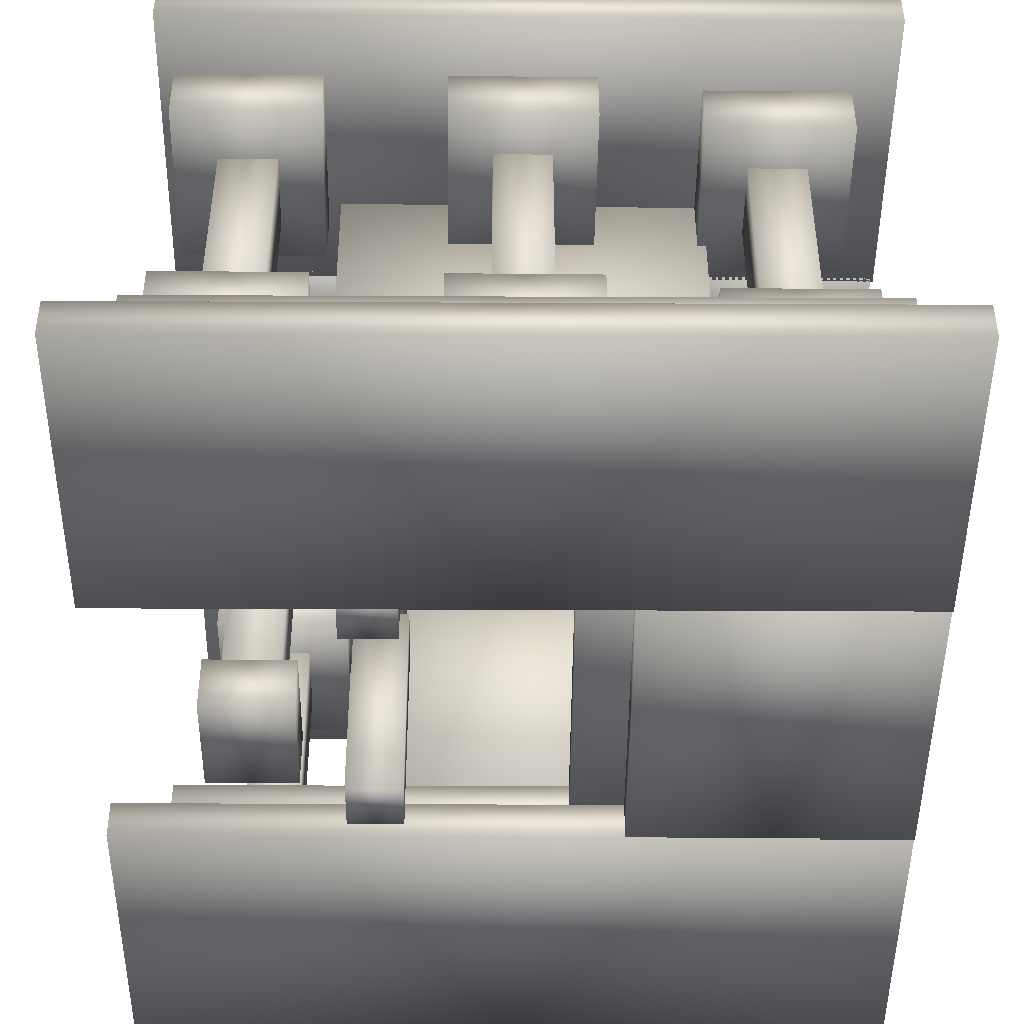
<metadata>
{"format":"obj","ext":"obj","renderer":"f3d","projection":"perspective","resolution":1024,"background":"white","views":[{"elev":-45.3,"azim":179.5,"up":"+Z"}]}
</metadata>
<code>
o Cube.053_Cube.059
v -1.659 -0.7194 6.618
v 1.588 -0.7119 6.63
v 1.591 -1.935 6.602
v -1.657 -1.942 6.589
v -1.662 -0.7373 7.392
v 1.586 -0.7298 7.404
v 1.588 -1.953 7.376
v -1.659 -1.96 7.363
f 5 6 1
f 6 7 2
f 7 8 3
f 8 5 4
f 1 2 4
f 8 7 5
f 6 2 1
f 7 3 2
f 8 4 3
f 5 1 4
f 2 3 4
f 7 6 5
o Cube.052_Cube.058
v -1.653 -2.047 6.668
v 1.595 -2.039 6.681
v 1.598 -3.262 6.652
v -1.65 -3.269 6.64
v -1.659 -2.084 8.309
v 1.589 -2.077 8.321
v 1.592 -3.3 8.293
v -1.656 -3.307 8.28
f 13 14 9
f 14 15 10
f 15 16 11
f 16 13 12
f 9 10 12
f 16 15 13
f 14 10 9
f 15 11 10
f 16 12 11
f 13 9 12
f 10 11 12
f 15 14 13
o Cube.051_Cube.057
v -2.809 4.418 6.817
v -1.858 4.421 6.821
v -1.836 -4.847 6.607
v -2.787 -4.849 6.603
v -2.818 4.365 9.123
v -1.867 4.367 9.127
v -1.844 -4.901 8.912
v -2.795 -4.903 8.909
f 21 22 17
f 22 23 18
f 23 24 19
f 24 21 20
f 17 18 20
f 24 23 21
f 22 18 17
f 23 19 18
f 24 20 19
f 21 17 20
f 18 19 20
f 23 22 21
o Cube.050_Cube.056
v -1.688 4.45 6.89
v 1.56 4.457 6.902
v 1.562 3.234 6.874
v -1.685 3.227 6.862
v -1.697 4.395 9.265
v 1.551 4.402 9.278
v 1.554 3.179 9.249
v -1.694 3.172 9.237
f 29 30 25
f 30 31 26
f 31 32 27
f 32 29 28
f 25 26 28
f 32 31 29
f 30 26 25
f 31 27 26
f 32 28 27
f 29 25 28
f 26 27 28
f 31 30 29
o Cube.049_Cube.055
v -1.688 4.45 6.89
v 1.56 4.457 6.902
v 1.562 3.234 6.874
v -1.685 3.227 6.862
v -1.697 4.395 9.265
v 1.551 4.402 9.278
v 1.554 3.179 9.249
v -1.694 3.172 9.237
f 37 38 33
f 38 39 34
f 39 40 35
f 40 37 36
f 33 34 36
f 40 39 37
f 38 34 33
f 39 35 34
f 40 36 35
f 37 33 36
f 34 35 36
f 39 38 37
o Cube.048_Cube.054
v -1.645 -3.492 6.706
v 1.603 -3.484 6.719
v 1.606 -4.707 6.69
v -1.642 -4.715 6.678
v -1.654 -3.547 9.082
v 1.594 -3.539 9.094
v 1.597 -4.762 9.066
v -1.651 -4.77 9.053
f 45 46 41
f 46 47 42
f 47 48 43
f 48 45 44
f 41 42 44
f 48 47 45
f 46 42 41
f 47 43 42
f 48 44 43
f 45 41 44
f 42 43 44
f 47 46 45
o Cube.047_Cube.053
v 1.633 -3.095 6.705
v 3.697 -3.09 6.712
v 3.703 -5.575 6.655
v 1.639 -5.58 6.647
v 1.621 -3.172 10.05
v 3.685 -3.167 10.06
v 3.691 -5.653 10
v 1.626 -5.657 9.996
f 53 54 49
f 54 55 50
f 55 56 51
f 56 53 52
f 49 50 52
f 56 55 53
f 54 50 49
f 55 51 50
f 56 52 51
f 53 49 52
f 50 51 52
f 55 54 53
o Cube.046_Cube.052
v 1.663 5.382 6.901
v 3.727 5.387 6.909
v 3.733 2.901 6.851
v 1.669 2.897 6.843
v 1.651 5.304 10.25
v 3.715 5.309 10.26
v 3.721 2.824 10.2
v 1.656 2.819 10.19
f 61 62 57
f 62 63 58
f 63 64 59
f 64 61 60
f 57 58 60
f 64 63 61
f 62 58 57
f 63 59 58
f 64 60 59
f 61 57 60
f 58 59 60
f 63 62 61
o Cube.045_Cube.051
v -3.772 5.423 6.881
v -1.708 5.428 6.889
v -1.702 2.943 6.832
v -3.767 2.938 6.824
v -3.785 5.346 10.23
v -1.721 5.351 10.24
v -1.715 2.865 10.18
v -3.779 2.861 10.17
f 69 70 65
f 70 71 66
f 71 72 67
f 72 69 68
f 65 66 68
f 72 71 69
f 70 66 65
f 71 67 66
f 72 68 67
f 69 65 68
f 66 67 68
f 71 70 69
o Cube.044_Cube.050
v -3.724 -3.34 6.679
v -1.66 -3.335 6.687
v -1.654 -5.82 6.629
v -3.719 -5.825 6.621
v -3.737 -3.417 10.03
v -1.673 -3.412 10.04
v -1.667 -5.898 9.978
v -3.731 -5.902 9.97
f 77 78 73
f 78 79 74
f 79 80 75
f 80 77 76
f 73 74 76
f 80 79 77
f 78 74 73
f 79 75 74
f 80 76 75
f 77 73 76
f 74 75 76
f 79 78 77
o Cube.043_Cube.049
v -0.2915 2.647 6.175
v 4.903 2.659 6.195
v 4.908 0.6119 6.148
v -0.2866 0.5999 6.128
v -0.2937 2.634 6.755
v 4.901 2.646 6.775
v 4.905 0.5985 6.728
v -0.2888 0.5865 6.708
f 85 86 81
f 86 87 82
f 87 88 83
f 88 85 84
f 81 82 84
f 88 87 85
f 86 82 81
f 87 83 82
f 88 84 83
f 85 81 84
f 82 83 84
f 87 86 85
o Cube.042_Cube.048
v -4.942 2.619 6.157
v -1.72 2.627 6.17
v -1.715 0.5793 6.122
v -4.937 0.5719 6.11
v -4.944 2.606 6.737
v -1.722 2.613 6.75
v -1.718 0.5659 6.702
v -4.939 0.5584 6.69
f 93 94 89
f 94 95 90
f 95 96 91
f 96 93 92
f 89 90 92
f 96 95 93
f 94 90 89
f 95 91 90
f 96 92 91
f 93 89 92
f 90 91 92
f 95 94 93
o Cube.041_Cube.047
v -4.986 6.945 6.257
v 4.905 6.968 6.295
v 4.916 2.586 6.194
v -4.975 2.563 6.156
v -4.988 6.932 6.837
v 4.903 6.955 6.875
v 4.914 2.573 6.774
v -4.977 2.55 6.736
f 101 102 97
f 102 103 98
f 103 104 99
f 104 101 100
f 97 98 100
f 104 103 101
f 102 98 97
f 103 99 98
f 104 100 99
f 101 97 100
f 98 99 100
f 103 102 101
o Cube.040_Cube.046
v -3.711 4.415 6.746
v -2.76 4.417 6.75
v -2.738 -4.851 6.536
v -3.689 -4.853 6.532
v -3.715 4.389 7.866
v -2.764 4.391 7.87
v -2.742 -4.876 7.656
v -3.693 -4.879 7.652
f 109 110 105
f 110 111 106
f 111 112 107
f 112 109 108
f 105 106 108
f 112 111 109
f 110 106 105
f 111 107 106
f 112 108 107
f 109 105 108
f 106 107 108
f 111 110 109
o Cube.039_Cube.045
v 2.799 4.45 6.772
v 3.75 4.452 6.775
v 3.773 -4.815 6.561
v 2.822 -4.818 6.557
v 2.795 4.424 7.892
v 3.746 4.426 7.895
v 3.768 -4.841 7.681
v 2.817 -4.844 7.677
f 117 118 113
f 118 119 114
f 119 120 115
f 120 117 116
f 113 114 116
f 120 119 117
f 118 114 113
f 119 115 114
f 120 116 115
f 117 113 116
f 114 115 116
f 119 118 117
o Cube.038_Cube.044
v -3.767 -4.793 6.533
v 3.801 -4.776 6.562
v 3.803 -5.79 6.539
v -3.765 -5.807 6.51
v -3.771 -4.819 7.653
v 3.797 -4.802 7.682
v 3.799 -5.816 7.659
v -3.769 -5.833 7.63
f 125 126 121
f 126 127 122
f 127 128 123
f 128 125 124
f 121 122 124
f 128 127 125
f 126 122 121
f 127 123 122
f 128 124 123
f 125 121 124
f 122 123 124
f 127 126 125
o Cube.037_Cube.043
v -3.824 5.477 6.771
v 3.745 5.495 6.799
v 3.747 4.481 6.776
v -3.821 4.463 6.747
v -3.828 5.451 7.891
v 3.74 5.469 7.919
v 3.743 4.455 7.896
v -3.825 4.437 7.867
f 133 134 129
f 134 135 130
f 135 136 131
f 136 133 132
f 129 130 132
f 136 135 133
f 134 130 129
f 135 131 130
f 136 132 131
f 133 129 132
f 130 131 132
f 135 134 133
o Cube.036_Cube.042
v -0.999 -3.973 2.607
v 1.001 -3.978 2.603
v 0.9936 -5.914 1.149
v -1.006 -5.909 1.152
v -0.999 -4.475 3.275
v 1.001 -4.48 3.271
v 0.9936 -6.416 1.817
v -1.006 -6.411 1.821
f 141 142 137
f 142 143 138
f 143 144 139
f 144 141 140
f 137 138 140
f 144 143 141
f 142 138 137
f 143 139 138
f 144 140 139
f 141 137 140
f 138 139 140
f 143 142 141
o Cube.035_Cube.041
v -0.9883 6.117 1.218
v 1.012 6.126 1.212
v 1.023 3.705 1.169
v -0.9775 3.696 1.175
v -0.9858 6.102 2.054
v 1.014 6.111 2.048
v 1.025 3.69 2.005
v -0.975 3.681 2.011
f 149 150 145
f 150 151 146
f 151 152 147
f 152 149 148
f 145 146 148
f 152 151 149
f 150 146 145
f 151 147 146
f 152 148 147
f 149 145 148
f 146 147 148
f 151 150 149
o Cube.034_Cube.040
v 2.985 0.5628 -0.179
v 4.263 0.5588 -0.179
v 4.258 -0.9882 -0.179
v 2.98 -0.9843 -0.179
v 2.985 0.5628 0.6569
v 4.263 0.5588 0.6569
v 4.258 -0.9882 0.6569
v 2.98 -0.9843 0.6569
f 157 158 153
f 158 159 154
f 159 160 155
f 160 157 156
f 153 154 156
f 160 159 157
f 158 154 153
f 159 155 154
f 160 156 155
f 157 153 156
f 154 155 156
f 159 158 157
o Cube.033_Cube.039
v -4.4 1.026 1.182
v -2.4 1.02 1.182
v -2.407 -1.401 1.182
v -4.407 -1.395 1.182
v -4.4 1.026 2.018
v -2.4 1.02 2.018
v -2.407 -1.401 2.018
v -4.407 -1.395 2.018
f 165 166 161
f 166 167 162
f 167 168 163
f 168 165 164
f 161 162 164
f 168 167 165
f 166 162 161
f 167 163 162
f 168 164 163
f 165 161 164
f 162 163 164
f 167 166 165
o Cube.032_Cube.038
v -4.401 5.903 1.224
v -2.401 5.912 1.219
v -2.39 3.491 1.176
v -4.39 3.482 1.182
v -4.398 5.888 2.06
v -2.398 5.897 2.054
v -2.387 3.476 2.011
v -4.387 3.467 2.017
f 173 174 169
f 174 175 170
f 175 176 171
f 176 173 172
f 169 170 172
f 176 175 173
f 174 170 169
f 175 171 170
f 176 172 171
f 173 169 172
f 170 171 172
f 175 174 173
o Cube.031_Cube.037
v -4.412 -3.596 1.294
v -2.412 -3.602 1.293
v -2.42 -6.014 1.081
v -4.42 -6.008 1.081
v -4.412 -3.669 2.126
v -2.412 -3.675 2.126
v -2.42 -6.088 1.913
v -4.42 -6.081 1.914
f 181 182 177
f 182 183 178
f 183 184 179
f 184 181 180
f 177 178 180
f 184 183 181
f 182 178 177
f 183 179 178
f 184 180 179
f 181 177 180
f 178 179 180
f 183 182 181
o Cube.030_Cube.036
v 2.665 -3.635 1.154
v 4.665 -3.641 1.154
v 4.657 -6.062 1.097
v 2.657 -6.056 1.097
v 2.665 -3.655 1.99
v 4.665 -3.661 1.99
v 4.657 -6.082 1.933
v 2.657 -6.076 1.933
f 189 190 185
f 190 191 186
f 191 192 187
f 192 189 188
f 185 186 188
f 192 191 189
f 190 186 185
f 191 187 186
f 192 188 187
f 189 185 188
f 186 187 188
f 191 190 189
o Cube.029_Cube.035
v 2.675 6.132 1.207
v 4.675 6.141 1.202
v 4.686 3.72 1.159
v 2.686 3.711 1.164
v 2.677 6.117 2.043
v 4.677 6.126 2.037
v 4.688 3.705 1.994
v 2.688 3.696 2
f 197 198 193
f 198 199 194
f 199 200 195
f 200 197 196
f 193 194 196
f 200 199 197
f 198 194 193
f 199 195 194
f 200 196 195
f 197 193 196
f 194 195 196
f 199 198 197
o Cube.028_Cube.034
v 2.687 6.058 5.385
v 4.687 6.067 5.379
v 4.698 3.646 5.336
v 2.698 3.637 5.342
v 2.69 6.043 6.22
v 4.69 6.052 6.215
v 4.701 3.631 6.172
v 2.701 3.622 6.177
f 205 206 201
f 206 207 202
f 207 208 203
f 208 205 204
f 201 202 204
f 208 207 205
f 206 202 201
f 207 203 202
f 208 204 203
f 205 201 204
f 202 203 204
f 207 206 205
o Cube.027_Cube.033
v 2.665 -3.733 5.331
v 4.665 -3.739 5.331
v 4.657 -6.16 5.274
v 2.657 -6.154 5.274
v 2.665 -3.753 6.166
v 4.665 -3.759 6.166
v 4.657 -6.18 6.11
v 2.657 -6.173 6.11
f 213 214 209
f 214 215 210
f 215 216 211
f 216 213 212
f 209 210 212
f 216 215 213
f 214 210 209
f 215 211 210
f 216 212 211
f 213 209 212
f 210 211 212
f 215 214 213
o Cube.026_Cube.032
v -4.412 -3.963 5.456
v -2.412 -3.969 5.455
v -2.42 -6.381 5.242
v -4.42 -6.375 5.243
v -4.412 -4.036 6.288
v -2.412 -4.042 6.288
v -2.42 -6.455 6.075
v -4.42 -6.448 6.076
f 221 222 217
f 222 223 218
f 223 224 219
f 224 221 220
f 217 218 220
f 224 223 221
f 222 218 217
f 223 219 218
f 224 220 219
f 221 217 220
f 218 219 220
f 223 222 221
o Cube.025_Cube.031
v -4.388 5.829 5.402
v -2.388 5.838 5.396
v -2.377 3.417 5.353
v -4.377 3.408 5.359
v -4.386 5.814 6.237
v -2.386 5.823 6.232
v -2.375 3.402 6.189
v -4.375 3.393 6.195
f 229 230 225
f 230 231 226
f 231 232 227
f 232 229 228
f 225 226 228
f 232 231 229
f 230 226 225
f 231 227 226
f 232 228 227
f 229 225 228
f 226 227 228
f 231 230 229
o Cube.024_Cube.030
v -4.4 1.026 5.36
v -2.4 1.02 5.36
v -2.407 -1.401 5.36
v -4.407 -1.395 5.36
v -4.4 1.026 6.196
v -2.4 1.02 6.196
v -2.407 -1.401 6.196
v -4.407 -1.395 6.196
f 237 238 233
f 238 239 234
f 239 240 235
f 240 237 236
f 233 234 236
f 240 239 237
f 238 234 233
f 239 235 234
f 240 236 235
f 237 233 236
f 234 235 236
f 239 238 237
o Cube.023_Cube.029
v 2.625 1.001 5.328
v 4.625 0.995 5.328
v 4.618 -1.427 5.328
v 2.618 -1.42 5.328
v 2.625 1.001 6.164
v 4.625 0.995 6.164
v 4.618 -1.427 6.164
v 2.618 -1.42 6.164
f 245 246 241
f 246 247 242
f 247 248 243
f 248 245 244
f 241 242 244
f 248 247 245
f 246 242 241
f 247 243 242
f 248 244 243
f 245 241 244
f 242 243 244
f 247 246 245
o Cube.022_Cube.028
v -0.9759 6.043 5.395
v 1.024 6.052 5.39
v 1.035 3.631 5.347
v -0.965 3.622 5.352
v -0.9734 6.028 6.231
v 1.027 6.037 6.225
v 1.037 3.616 6.182
v -0.9625 3.607 6.188
f 253 254 249
f 254 255 250
f 255 256 251
f 256 253 252
f 249 250 252
f 256 255 253
f 254 250 249
f 255 251 250
f 256 252 251
f 253 249 252
f 250 251 252
f 255 254 253
o Cube.021_Cube.027
v -0.999 -6.482 5.947
v 1.001 -6.487 5.944
v 0.9936 -8.423 4.489
v -1.006 -8.418 4.493
v -0.999 -6.984 6.616
v 1.001 -6.989 6.612
v 0.9936 -8.925 5.158
v -1.006 -8.92 5.161
f 261 262 257
f 262 263 258
f 263 264 259
f 264 261 260
f 257 258 260
f 264 263 261
f 262 258 257
f 263 259 258
f 264 260 259
f 261 257 260
f 258 259 260
f 263 262 261
o Cube.020_Cube.024
v -4.722 2.627 0.6397
v -0.6941 2.615 0.6397
v -0.7104 -2.684 0.6397
v -4.739 -2.672 0.6397
v -4.722 2.627 1.22
v -0.6941 2.615 1.22
v -0.7104 -2.684 1.22
v -4.739 -2.672 1.22
f 269 270 265
f 270 271 266
f 271 272 267
f 272 269 268
f 265 266 268
f 272 271 269
f 270 266 265
f 271 267 266
f 272 268 267
f 269 265 268
f 266 267 268
f 271 270 269
o Cube.019_Cube.023
v -5.484 2.189 0.03268
v -1.456 2.177 0.03268
v -1.47 -2.401 0.03268
v -5.499 -2.389 0.03268
v -5.484 2.189 0.6128
v -1.456 2.177 0.6128
v -1.47 -2.401 0.6128
v -5.499 -2.389 0.6128
f 277 278 273
f 278 279 274
f 279 280 275
f 280 277 276
f 273 274 276
f 280 279 277
f 278 274 273
f 279 275 274
f 280 276 275
f 277 273 276
f 274 275 276
f 279 278 277
o Cube.018_Cube.022
v -5.487 6.885 0.03268
v 5.732 6.851 0.03268
v 5.718 2.199 0.03268
v -5.501 2.234 0.03268
v -5.487 6.885 0.6128
v 5.732 6.851 0.6128
v 5.718 2.199 0.6128
v -5.501 2.234 0.6128
f 285 286 281
f 286 287 282
f 287 288 283
f 288 285 284
f 281 282 284
f 288 287 285
f 286 282 281
f 287 283 282
f 288 284 283
f 285 281 284
f 282 283 284
f 287 286 285
o Cube.017_Cube.021
v -4.677 6.508 0.5865
v 4.919 6.478 0.5865
v 4.907 2.576 0.5865
v -4.689 2.606 0.5865
v -4.677 6.508 1.167
v 4.919 6.478 1.167
v 4.907 2.576 1.167
v -4.689 2.606 1.167
f 293 294 289
f 294 295 290
f 295 296 291
f 296 293 292
f 289 290 292
f 296 295 293
f 294 290 289
f 295 291 290
f 296 292 291
f 293 289 292
f 290 291 292
f 295 294 293
o Cube.016_Cube.019
v 2.409 1.459 0.2138
v 1.607 1.461 0.2138
v 1.61 2.205 0.2138
v 2.411 2.203 0.2138
v 2.409 1.459 3.53
v 1.607 1.461 3.53
v 1.61 2.205 3.53
v 2.411 2.203 3.53
f 301 302 297
f 302 303 298
f 303 304 299
f 304 301 300
f 297 298 300
f 304 303 301
f 302 298 297
f 303 299 298
f 304 300 299
f 301 297 300
f 298 299 300
f 303 302 301
o Cube.015_Cube.018
v 2.484 -3.289 3.538
v 1.682 -3.286 3.538
v 1.703 3.387 3.538
v 2.505 3.384 3.538
v 2.484 -3.289 6.262
v 1.682 -3.286 6.262
v 1.703 3.387 6.262
v 2.505 3.384 6.262
f 309 310 305
f 310 311 306
f 311 312 307
f 312 309 308
f 305 306 308
f 312 311 309
f 310 306 305
f 311 307 306
f 312 308 307
f 309 305 308
f 306 307 308
f 311 310 309
o Cube.014_Cube.016
v 2.404 -2.324 0.2138
v 1.602 -2.321 0.2138
v 1.604 -1.577 0.2138
v 2.406 -1.579 0.2138
v 2.404 -2.324 3.53
v 1.602 -2.321 3.53
v 1.604 -1.577 3.53
v 2.406 -1.579 3.53
f 317 318 313
f 318 319 314
f 319 320 315
f 320 317 316
f 313 314 316
f 320 319 317
f 318 314 313
f 319 315 314
f 320 316 315
f 317 313 316
f 314 315 316
f 319 318 317
o Cube.013_Cube.015
v -1.583 3.213 1.16
v -2.472 3.216 1.16
v -2.492 -3.2 1.16
v -1.603 -3.203 1.16
v -1.583 3.213 6.243
v -2.472 3.216 6.243
v -2.492 -3.2 6.243
v -1.603 -3.203 6.243
f 325 326 321
f 326 327 322
f 327 328 323
f 328 325 324
f 321 322 324
f 328 327 325
f 326 322 321
f 327 323 322
f 328 324 323
f 325 321 324
f 322 323 324
f 327 326 325
o Cube.012_Cube.014
v -2.512 3.927 1.162
v 2.513 3.95 1.148
v 2.518 2.918 1.129
v -2.508 2.896 1.144
v -2.497 3.837 6.244
v 2.529 3.86 6.229
v 2.533 2.828 6.211
v -2.493 2.806 6.225
f 333 334 329
f 334 335 330
f 335 336 331
f 336 333 332
f 329 330 332
f 336 335 333
f 334 330 329
f 335 331 330
f 336 332 331
f 333 329 332
f 330 331 332
f 335 334 333
o Cube.011_Cube.012
v 0.3965 -5.368 1.532
v -0.4052 -5.366 1.534
v -0.4019 -4.493 2.189
v 0.3998 -4.495 2.188
v 0.3965 -8.42 5.596
v -0.4052 -8.418 5.597
v -0.4019 -7.545 6.253
v 0.3998 -7.547 6.251
f 341 342 337
f 342 343 338
f 343 344 339
f 344 341 340
f 337 338 340
f 344 343 341
f 342 338 337
f 343 339 338
f 344 340 339
f 341 337 340
f 338 339 340
f 343 342 341
o Cube.010_Cube.011
v 0.4203 4.368 1.161
v -0.3814 4.364 1.164
v -0.3863 5.455 1.183
v 0.4154 5.459 1.181
v 0.4355 4.278 6.243
v -0.3662 4.274 6.245
v -0.3711 5.365 6.264
v 0.4306 5.369 6.262
f 349 350 345
f 350 351 346
f 351 352 347
f 352 349 348
f 345 346 348
f 352 351 349
f 350 346 345
f 351 347 346
f 352 348 347
f 349 345 348
f 346 347 348
f 351 350 349
o Cube.009_Cube.010
v 4.021 -0.7597 -0.1361
v 3.219 -0.7572 -0.1361
v 3.222 0.3343 -0.1361
v 4.024 0.3318 -0.1361
v 4.021 -0.7597 6.442
v 3.219 -0.7572 6.442
v 3.222 0.3343 6.442
v 4.024 0.3318 6.442
f 357 358 353
f 358 359 354
f 359 360 355
f 360 357 356
f 353 354 356
f 360 359 357
f 358 354 353
f 359 355 354
f 360 356 355
f 357 353 356
f 354 355 356
f 359 358 357
o Cube.008_Cube.009
v -3.004 -0.7344 1.16
v -3.806 -0.7319 1.16
v -3.803 0.3596 1.16
v -3.001 0.3572 1.16
v -3.004 -0.7344 6.243
v -3.806 -0.7319 6.243
v -3.803 0.3596 6.243
v -3.001 0.3572 6.243
f 365 366 361
f 366 367 362
f 367 368 363
f 368 365 364
f 361 362 364
f 368 367 365
f 366 362 361
f 367 363 362
f 368 364 363
f 365 361 364
f 362 363 364
f 367 366 365
o Cube.007_Cube.008
v -2.992 4.154 1.168
v -3.794 4.15 1.17
v -3.799 5.241 1.189
v -2.997 5.245 1.187
v -2.977 4.064 6.249
v -3.779 4.06 6.251
v -3.783 5.151 6.271
v -2.982 5.155 6.268
f 373 374 369
f 374 375 370
f 375 376 371
f 376 373 372
f 369 370 372
f 376 375 373
f 374 370 369
f 375 371 370
f 376 372 371
f 373 369 372
f 370 371 372
f 375 374 373
o Cube.006_Cube.007
v -3.017 -5.348 1.118
v -3.818 -5.346 1.118
v -3.815 -4.258 1.214
v -3.013 -4.261 1.214
v -3.017 -5.794 6.18
v -3.818 -5.792 6.18
v -3.815 -4.705 6.276
v -3.013 -4.707 6.276
f 381 382 377
f 382 383 378
f 383 384 379
f 384 381 380
f 377 378 380
f 384 383 381
f 382 378 377
f 383 379 378
f 384 380 379
f 381 377 380
f 378 379 380
f 383 382 381
o Cube.005_Cube.006
v 4.06 -5.395 1.091
v 3.258 -5.392 1.091
v 3.262 -4.301 1.117
v 4.063 -4.304 1.117
v 4.06 -5.514 6.172
v 3.258 -5.512 6.172
v 3.262 -4.42 6.198
v 4.063 -4.423 6.198
f 389 390 385
f 390 391 386
f 391 392 387
f 392 389 388
f 385 386 388
f 392 391 389
f 390 386 385
f 391 387 386
f 392 388 387
f 389 385 388
f 386 387 388
f 391 390 389
o Cube.004_Cube.005
v 4.082 4.557 1.123
v 3.281 4.553 1.125
v 3.276 5.641 1.218
v 4.078 5.644 1.216
v 4.1 4.122 6.186
v 3.298 4.118 6.188
v 3.294 5.206 6.282
v 4.095 5.209 6.279
f 397 398 393
f 398 399 394
f 399 400 395
f 400 397 396
f 393 394 396
f 400 399 397
f 398 394 393
f 399 395 394
f 400 396 395
f 397 393 396
f 394 395 396
f 399 398 397
o Cube.003_Cube.004
v -4.946 0.6138 6.111
v 4.945 0.6366 6.149
v 4.964 -7.194 5.968
v -4.927 -7.217 5.93
v -4.948 0.6004 6.691
v 4.943 0.6232 6.729
v 4.962 -7.208 6.548
v -4.929 -7.23 6.51
f 405 406 401
f 406 407 402
f 407 408 403
f 408 405 404
f 401 402 404
f 408 407 405
f 406 402 401
f 407 403 402
f 408 404 403
f 405 401 404
f 402 403 404
f 407 406 405
o Cube.002_Cube.003
v -2.531 -2.776 1.16
v 2.495 -2.792 1.16
v 2.491 -3.824 1.16
v -2.535 -3.808 1.16
v -2.531 -2.776 6.243
v 2.495 -2.792 6.243
v 2.491 -3.824 6.243
v -2.535 -3.808 6.243
f 413 414 409
f 414 415 410
f 415 416 411
f 416 413 412
f 409 410 412
f 416 415 413
f 414 410 409
f 415 411 410
f 416 412 411
f 413 409 412
f 410 411 412
f 415 414 413
o Cube.001_Cube.002
v -4.677 -2.621 0.5865
v 4.919 -2.651 0.5865
v 4.907 -6.648 0.5865
v -4.689 -6.618 0.5865
v -4.677 -2.621 1.167
v 4.919 -2.651 1.167
v 4.907 -6.648 1.167
v -4.689 -6.618 1.167
f 421 422 417
f 422 423 418
f 423 424 419
f 424 421 420
f 417 418 420
f 424 423 421
f 422 418 417
f 423 419 418
f 424 420 419
f 421 417 420
f 418 419 420
f 423 422 421
o Cube_Cube.001
v -5.487 -2.356 0.03268
v 5.732 -2.39 0.03268
v 5.718 -6.913 0.03268
v -5.501 -6.879 0.03268
v -5.487 -2.356 0.6128
v 5.732 -2.39 0.6128
v 5.718 -6.913 0.6128
v -5.501 -6.879 0.6128
f 429 430 425
f 430 431 426
f 431 432 427
f 432 429 428
f 425 426 428
f 432 431 429
f 430 426 425
f 431 427 426
f 432 428 427
f 429 425 428
f 426 427 428
f 431 430 429

</code>
